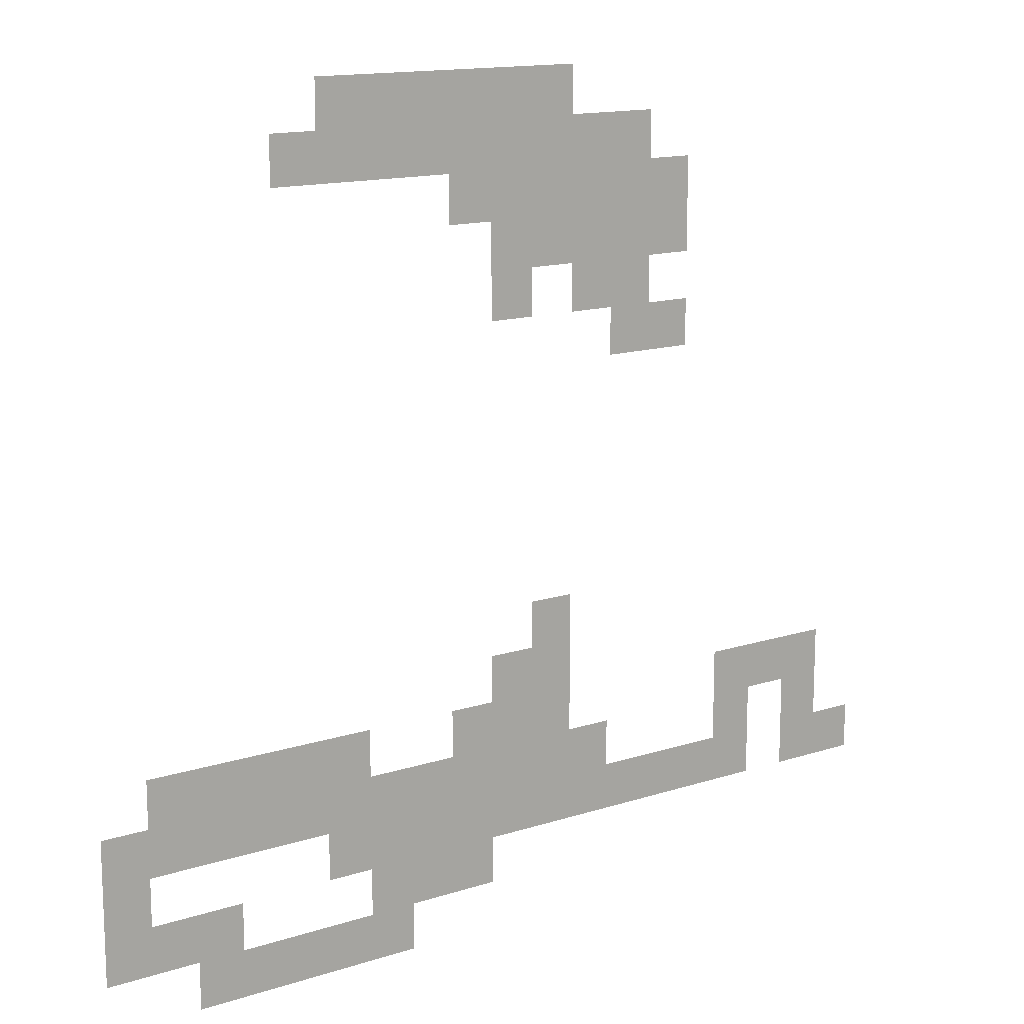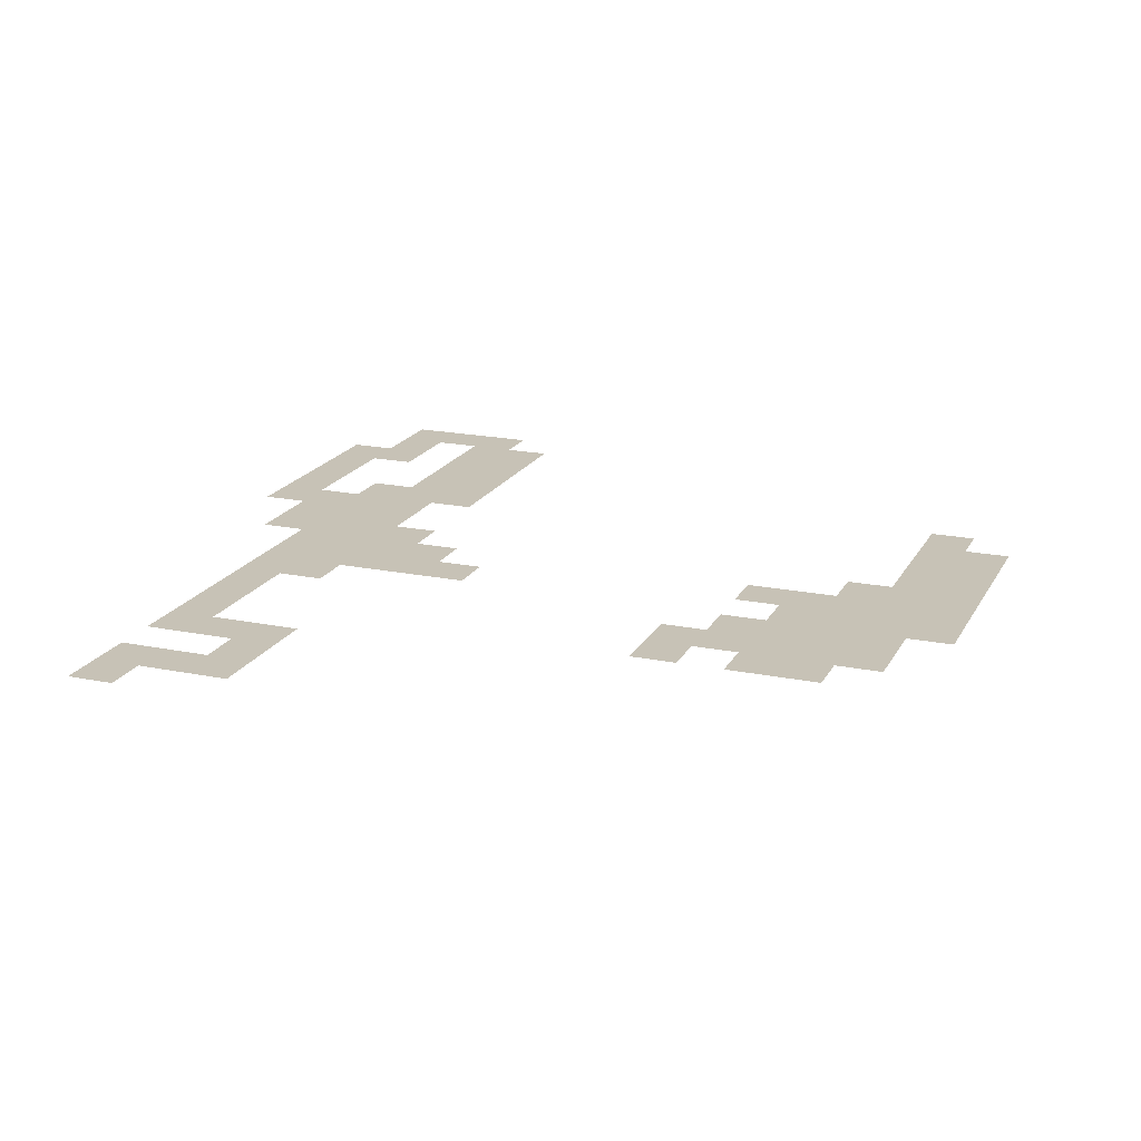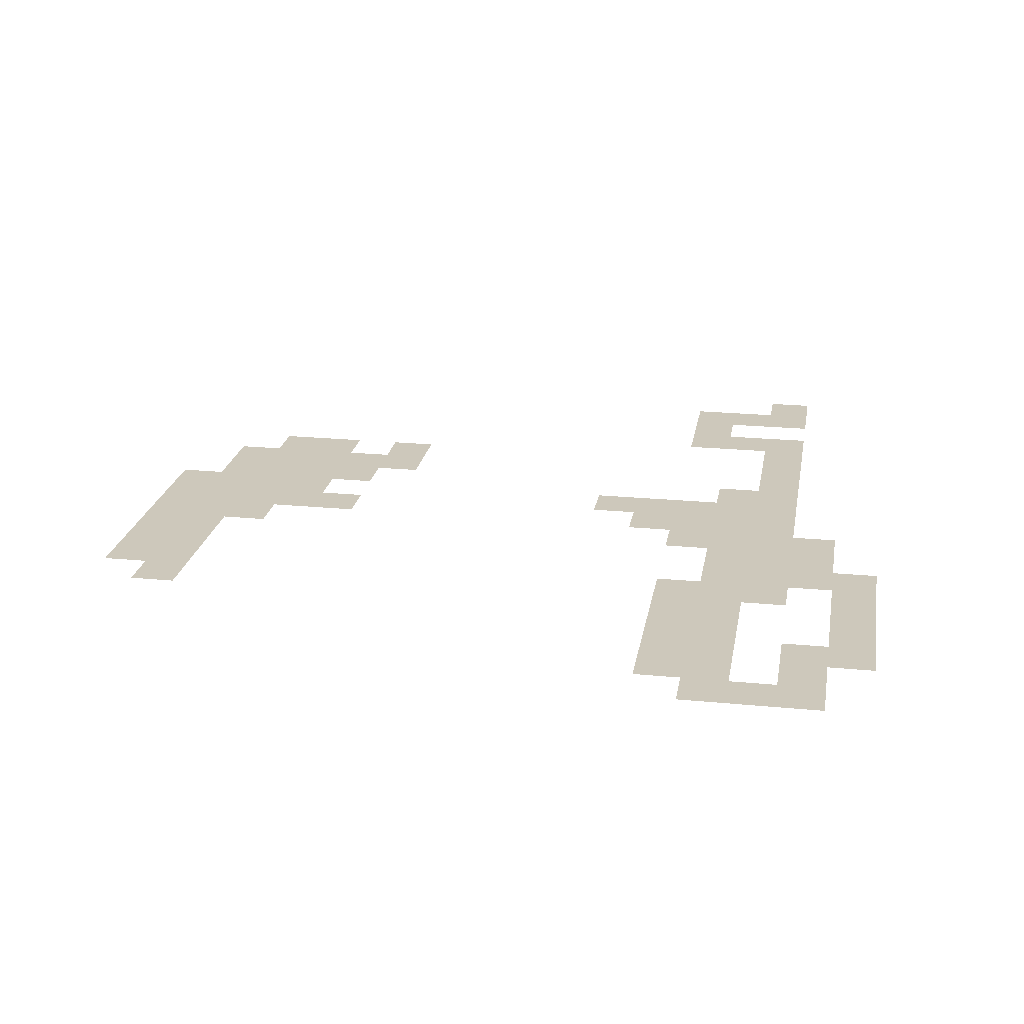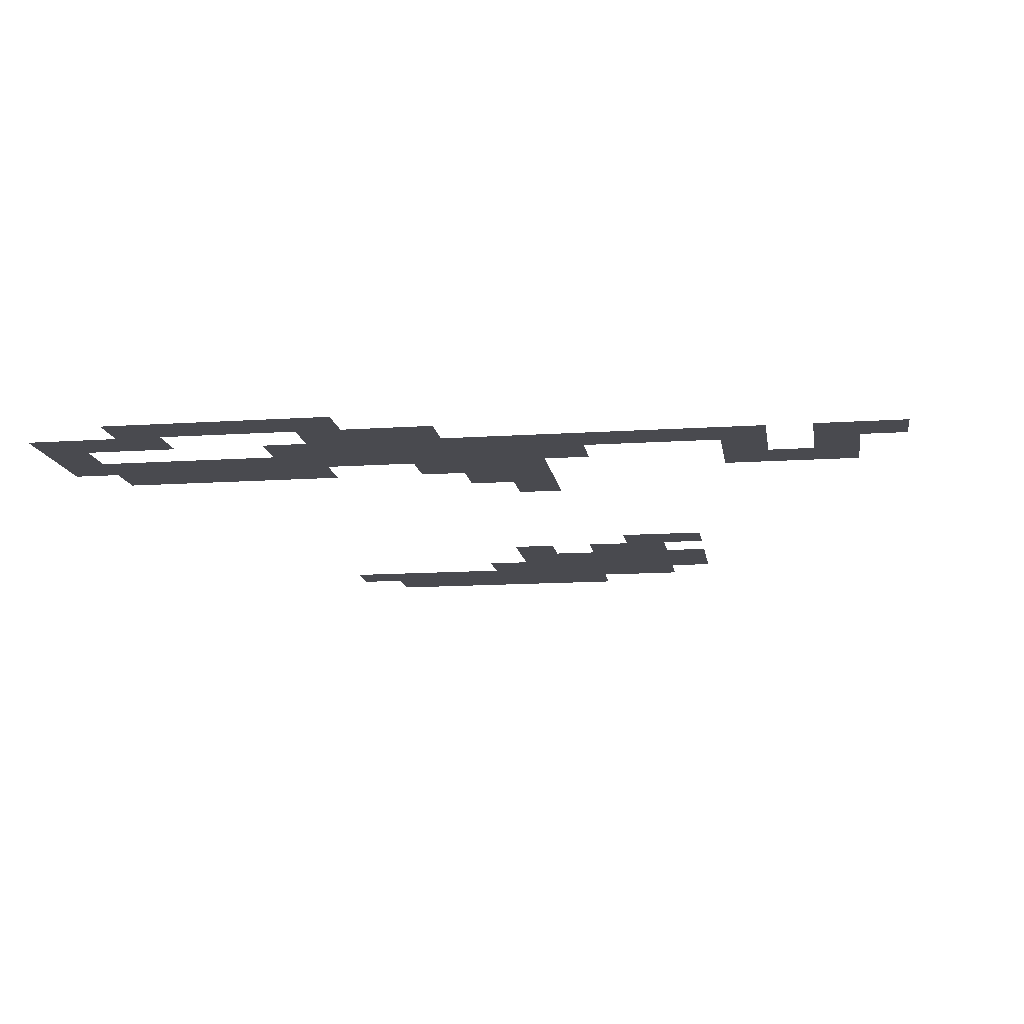
<metadata>
{"format":"obj","ext":"obj","renderer":"f3d","projection":"perspective","resolution":1024,"background":"white","views":[{"elev":14.2,"azim":-35.4,"up":"+Y"},{"elev":19.2,"azim":111.0,"up":"+Z"},{"elev":21.9,"azim":-80.3,"up":"+Z"},{"elev":-13.5,"azim":8.6,"up":"+Z"}]}
</metadata>
<code>
v -2.88 -0.32 0
v -3.2 -0.32 0
v -3.2 0 0
v -2.88 0 0
v -3.2 -0.32 0
v -3.52 -0.32 0
v -3.52 0 0
v -3.2 0 0
v -3.52 -0.32 0
v -3.84 -0.32 0
v -3.84 0 0
v -3.52 0 0
v -3.84 -0.32 0
v -4.16 -0.32 0
v -4.16 0 0
v -3.84 0 0
v -4.16 -0.32 0
v -4.48 -0.32 0
v -4.48 0 0
v -4.16 0 0
v -4.48 -0.32 0
v -4.8 -0.32 0
v -4.8 0 0
v -4.48 0 0
v -2.24 -0.64 0
v -2.56 -0.64 0
v -2.56 -0.32 0
v -2.24 -0.32 0
v -2.56 -0.64 0
v -2.88 -0.64 0
v -2.88 -0.32 0
v -2.56 -0.32 0
v -2.88 -0.64 0
v -3.2 -0.64 0
v -3.2 -0.32 0
v -2.88 -0.32 0
v -3.2 -0.64 0
v -3.52 -0.64 0
v -3.52 -0.32 0
v -3.2 -0.32 0
v -3.52 -0.64 0
v -3.84 -0.64 0
v -3.84 -0.32 0
v -3.52 -0.32 0
v -3.84 -0.64 0
v -4.16 -0.64 0
v -4.16 -0.32 0
v -3.84 -0.32 0
v -4.16 -0.64 0
v -4.48 -0.64 0
v -4.48 -0.32 0
v -4.16 -0.32 0
v -4.48 -0.64 0
v -4.8 -0.64 0
v -4.8 -0.32 0
v -4.48 -0.32 0
v -4.8 -0.64 0
v -5.12 -0.64 0
v -5.12 -0.32 0
v -4.8 -0.32 0
v -1.92 -0.96 0
v -2.24 -0.96 0
v -2.24 -0.64 0
v -1.92 -0.64 0
v -2.24 -0.96 0
v -2.56 -0.96 0
v -2.56 -0.64 0
v -2.24 -0.64 0
v -2.56 -0.96 0
v -2.88 -0.96 0
v -2.88 -0.64 0
v -2.56 -0.64 0
v -2.88 -0.96 0
v -3.2 -0.96 0
v -3.2 -0.64 0
v -2.88 -0.64 0
v -3.2 -0.96 0
v -3.52 -0.96 0
v -3.52 -0.64 0
v -3.2 -0.64 0
v -3.52 -0.96 0
v -3.84 -0.96 0
v -3.84 -0.64 0
v -3.52 -0.64 0
v -1.92 -1.28 0
v -2.24 -1.28 0
v -2.24 -0.96 0
v -1.92 -0.96 0
v -2.24 -1.28 0
v -2.56 -1.28 0
v -2.56 -0.96 0
v -2.24 -0.96 0
v -2.56 -1.28 0
v -2.88 -1.28 0
v -2.88 -0.96 0
v -2.56 -0.96 0
v -2.88 -1.28 0
v -3.2 -1.28 0
v -3.2 -0.96 0
v -2.88 -0.96 0
v -3.2 -1.28 0
v -3.52 -1.28 0
v -3.52 -0.96 0
v -3.2 -0.96 0
v -2.24 -1.6 0
v -2.56 -1.6 0
v -2.56 -1.28 0
v -2.24 -1.28 0
v -2.56 -1.6 0
v -2.88 -1.6 0
v -2.88 -1.28 0
v -2.56 -1.28 0
v -3.2 -1.6 0
v -3.52 -1.6 0
v -3.52 -1.28 0
v -3.2 -1.28 0
v -1.92 -1.92 0
v -2.24 -1.92 0
v -2.24 -1.6 0
v -1.92 -1.6 0
v -2.24 -1.92 0
v -2.56 -1.92 0
v -2.56 -1.6 0
v -2.24 -1.6 0
v -2.88 -3.84 0
v -3.2 -3.84 0
v -3.2 -3.52 0
v -2.88 -3.52 0
v -2.88 -4.16 0
v -3.2 -4.16 0
v -3.2 -3.84 0
v -2.88 -3.84 0
v -3.2 -4.16 0
v -3.52 -4.16 0
v -3.52 -3.84 0
v -3.2 -3.84 0
v -0.64 -4.48 0
v -0.96 -4.48 0
v -0.96 -4.16 0
v -0.64 -4.16 0
v -0.96 -4.48 0
v -1.28 -4.48 0
v -1.28 -4.16 0
v -0.96 -4.16 0
v -1.28 -4.48 0
v -1.6 -4.48 0
v -1.6 -4.16 0
v -1.28 -4.16 0
v -2.88 -4.48 0
v -3.2 -4.48 0
v -3.2 -4.16 0
v -2.88 -4.16 0
v -3.2 -4.48 0
v -3.52 -4.48 0
v -3.52 -4.16 0
v -3.2 -4.16 0
v -3.52 -4.48 0
v -3.84 -4.48 0
v -3.84 -4.16 0
v -3.52 -4.16 0
v -4.48 -4.48 0
v -4.8 -4.48 0
v -4.8 -4.16 0
v -4.48 -4.16 0
v -4.8 -4.48 0
v -5.12 -4.48 0
v -5.12 -4.16 0
v -4.8 -4.16 0
v -5.12 -4.48 0
v -5.44 -4.48 0
v -5.44 -4.16 0
v -5.12 -4.16 0
v -5.44 -4.48 0
v -5.76 -4.48 0
v -5.76 -4.16 0
v -5.44 -4.16 0
v -5.76 -4.48 0
v -6.08 -4.48 0
v -6.08 -4.16 0
v -5.76 -4.16 0
v -0.64 -4.8 0
v -0.96 -4.8 0
v -0.96 -4.48 0
v -0.64 -4.48 0
v -1.28 -4.8 0
v -1.6 -4.8 0
v -1.6 -4.48 0
v -1.28 -4.48 0
v -2.56 -4.8 0
v -2.88 -4.8 0
v -2.88 -4.48 0
v -2.56 -4.48 0
v -2.88 -4.8 0
v -3.2 -4.8 0
v -3.2 -4.48 0
v -2.88 -4.48 0
v -3.2 -4.8 0
v -3.52 -4.8 0
v -3.52 -4.48 0
v -3.2 -4.48 0
v -3.52 -4.8 0
v -3.84 -4.8 0
v -3.84 -4.48 0
v -3.52 -4.48 0
v -3.84 -4.8 0
v -4.16 -4.8 0
v -4.16 -4.48 0
v -3.84 -4.48 0
v -4.16 -4.8 0
v -4.48 -4.8 0
v -4.48 -4.48 0
v -4.16 -4.48 0
v -4.48 -4.8 0
v -4.8 -4.8 0
v -4.8 -4.48 0
v -4.48 -4.48 0
v -4.8 -4.8 0
v -5.12 -4.8 0
v -5.12 -4.48 0
v -4.8 -4.48 0
v -5.12 -4.8 0
v -5.44 -4.8 0
v -5.44 -4.48 0
v -5.12 -4.48 0
v -5.44 -4.8 0
v -5.76 -4.8 0
v -5.76 -4.48 0
v -5.44 -4.48 0
v -5.76 -4.8 0
v -6.08 -4.8 0
v -6.08 -4.48 0
v -5.76 -4.48 0
v -6.08 -4.8 0
v -6.4 -4.8 0
v -6.4 -4.48 0
v -6.08 -4.48 0
v -0.32 -5.12 0
v -0.64 -5.12 0
v -0.64 -4.8 0
v -0.32 -4.8 0
v -0.64 -5.12 0
v -0.96 -5.12 0
v -0.96 -4.8 0
v -0.64 -4.8 0
v -1.28 -5.12 0
v -1.6 -5.12 0
v -1.6 -4.8 0
v -1.28 -4.8 0
v -1.6 -5.12 0
v -1.92 -5.12 0
v -1.92 -4.8 0
v -1.6 -4.8 0
v -1.92 -5.12 0
v -2.24 -5.12 0
v -2.24 -4.8 0
v -1.92 -4.8 0
v -2.24 -5.12 0
v -2.56 -5.12 0
v -2.56 -4.8 0
v -2.24 -4.8 0
v -2.56 -5.12 0
v -2.88 -5.12 0
v -2.88 -4.8 0
v -2.56 -4.8 0
v -2.88 -5.12 0
v -3.2 -5.12 0
v -3.2 -4.8 0
v -2.88 -4.8 0
v -3.2 -5.12 0
v -3.52 -5.12 0
v -3.52 -4.8 0
v -3.2 -4.8 0
v -3.52 -5.12 0
v -3.84 -5.12 0
v -3.84 -4.8 0
v -3.52 -4.8 0
v -3.84 -5.12 0
v -4.16 -5.12 0
v -4.16 -4.8 0
v -3.84 -4.8 0
v -4.16 -5.12 0
v -4.48 -5.12 0
v -4.48 -4.8 0
v -4.16 -4.8 0
v -4.48 -5.12 0
v -4.8 -5.12 0
v -4.8 -4.8 0
v -4.48 -4.8 0
v -6.08 -5.12 0
v -6.4 -5.12 0
v -6.4 -4.8 0
v -6.08 -4.8 0
v -3.52 -5.44 0
v -3.84 -5.44 0
v -3.84 -5.12 0
v -3.52 -5.12 0
v -3.84 -5.44 0
v -4.16 -5.44 0
v -4.16 -5.12 0
v -3.84 -5.12 0
v -4.16 -5.44 0
v -4.48 -5.44 0
v -4.48 -5.12 0
v -4.16 -5.12 0
v -5.44 -5.44 0
v -5.76 -5.44 0
v -5.76 -5.12 0
v -5.44 -5.12 0
v -5.76 -5.44 0
v -6.08 -5.44 0
v -6.08 -5.12 0
v -5.76 -5.12 0
v -6.08 -5.44 0
v -6.4 -5.44 0
v -6.4 -5.12 0
v -6.08 -5.12 0
v -4.16 -5.76 0
v -4.48 -5.76 0
v -4.48 -5.44 0
v -4.16 -5.44 0
v -4.48 -5.76 0
v -4.8 -5.76 0
v -4.8 -5.44 0
v -4.48 -5.44 0
v -4.8 -5.76 0
v -5.12 -5.76 0
v -5.12 -5.44 0
v -4.8 -5.44 0
v -5.12 -5.76 0
v -5.44 -5.76 0
v -5.44 -5.44 0
v -5.12 -5.44 0
v -5.44 -5.76 0
v -5.76 -5.76 0
v -5.76 -5.44 0
v -5.44 -5.44 0
g forest-1_mesh_0007
f 1 2 3 4
f 5 6 7 8
f 9 10 11 12
f 13 14 15 16
f 17 18 19 20
f 21 22 23 24
f 25 26 27 28
f 29 30 31 32
f 33 34 35 36
f 37 38 39 40
f 41 42 43 44
f 45 46 47 48
f 49 50 51 52
f 53 54 55 56
f 57 58 59 60
f 61 62 63 64
f 65 66 67 68
f 69 70 71 72
f 73 74 75 76
f 77 78 79 80
f 81 82 83 84
f 85 86 87 88
f 89 90 91 92
f 93 94 95 96
f 97 98 99 100
f 101 102 103 104
f 105 106 107 108
f 109 110 111 112
f 113 114 115 116
f 117 118 119 120
f 121 122 123 124
f 125 126 127 128
f 129 130 131 132
f 133 134 135 136
f 137 138 139 140
f 141 142 143 144
f 145 146 147 148
f 149 150 151 152
f 153 154 155 156
f 157 158 159 160
f 161 162 163 164
f 165 166 167 168
f 169 170 171 172
f 173 174 175 176
f 177 178 179 180
f 181 182 183 184
f 185 186 187 188
f 189 190 191 192
f 193 194 195 196
f 197 198 199 200
f 201 202 203 204
f 205 206 207 208
f 209 210 211 212
f 213 214 215 216
f 217 218 219 220
f 221 222 223 224
f 225 226 227 228
f 229 230 231 232
f 233 234 235 236
f 237 238 239 240
f 241 242 243 244
f 245 246 247 248
f 249 250 251 252
f 253 254 255 256
f 257 258 259 260
f 261 262 263 264
f 265 266 267 268
f 269 270 271 272
f 273 274 275 276
f 277 278 279 280
f 281 282 283 284
f 285 286 287 288
f 289 290 291 292
f 293 294 295 296
f 297 298 299 300
f 301 302 303 304
f 305 306 307 308
f 309 310 311 312
f 313 314 315 316
f 317 318 319 320
f 321 322 323 324
f 325 326 327 328
f 329 330 331 332
f 333 334 335 336

</code>
